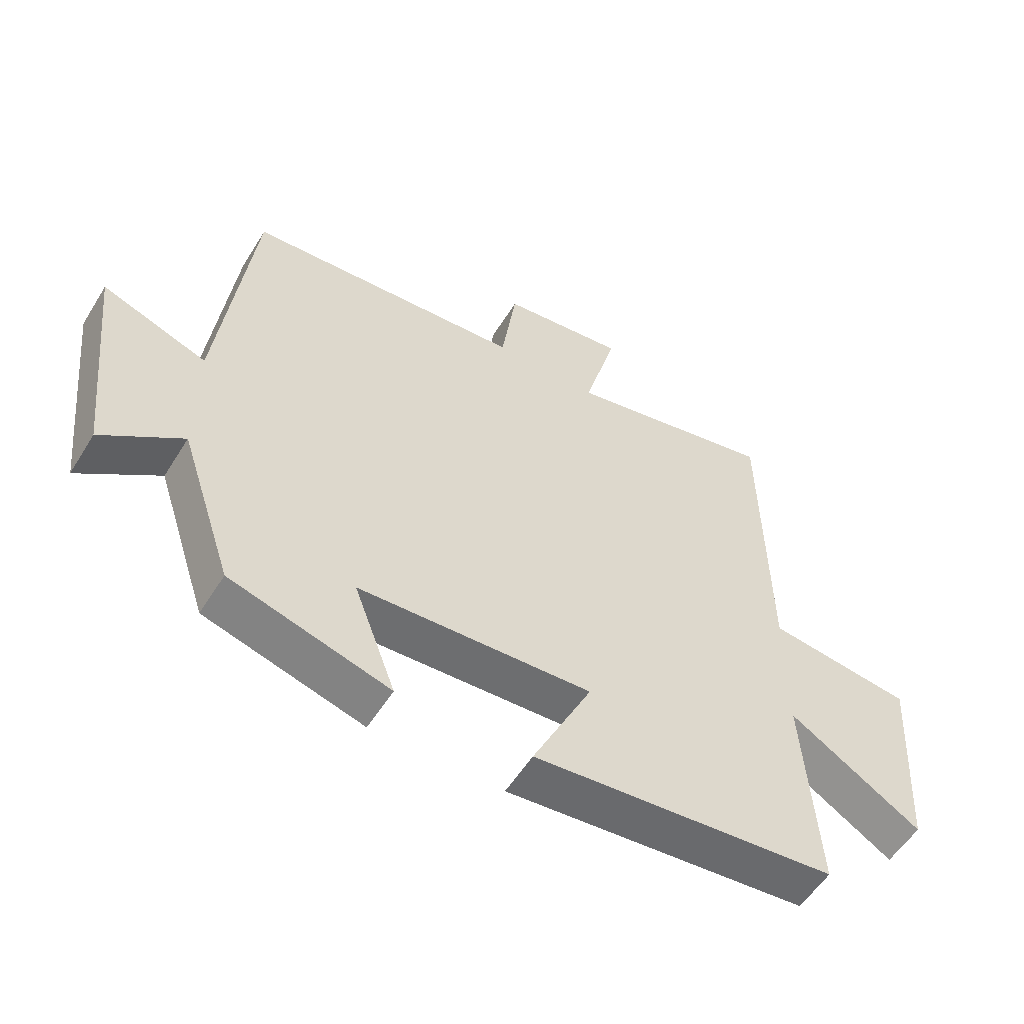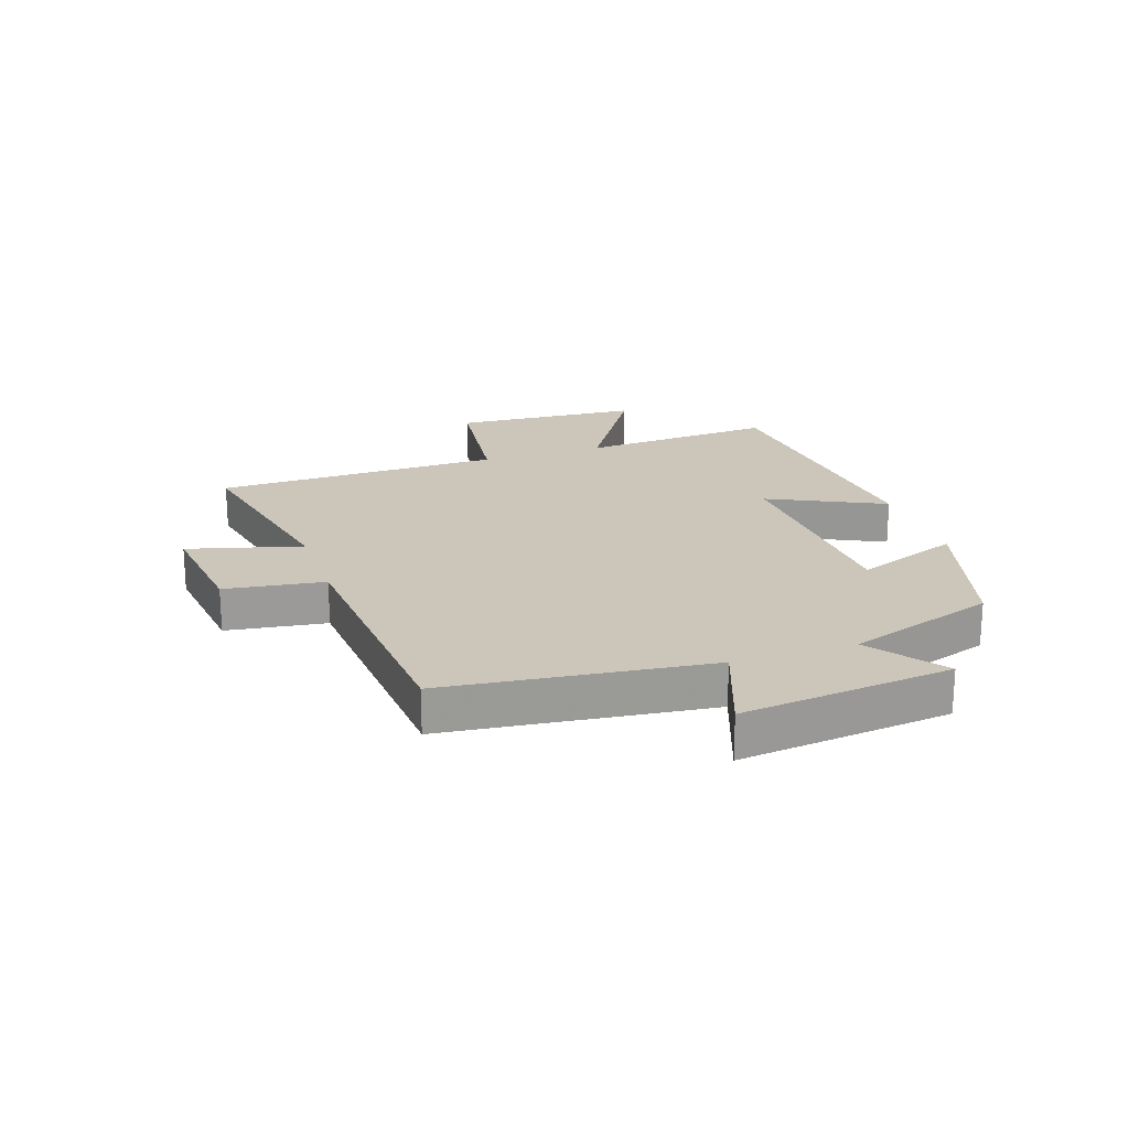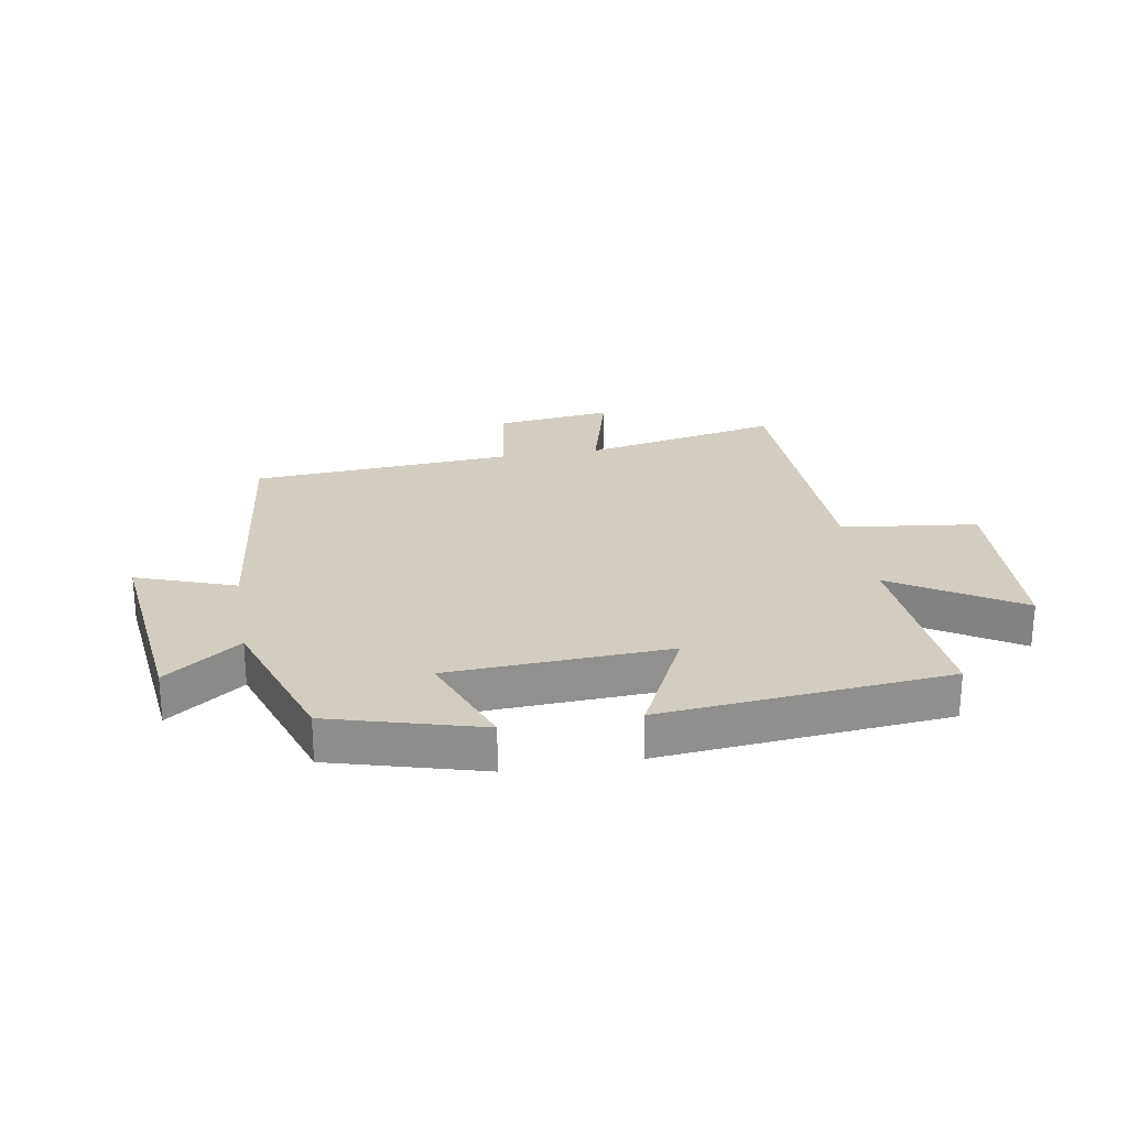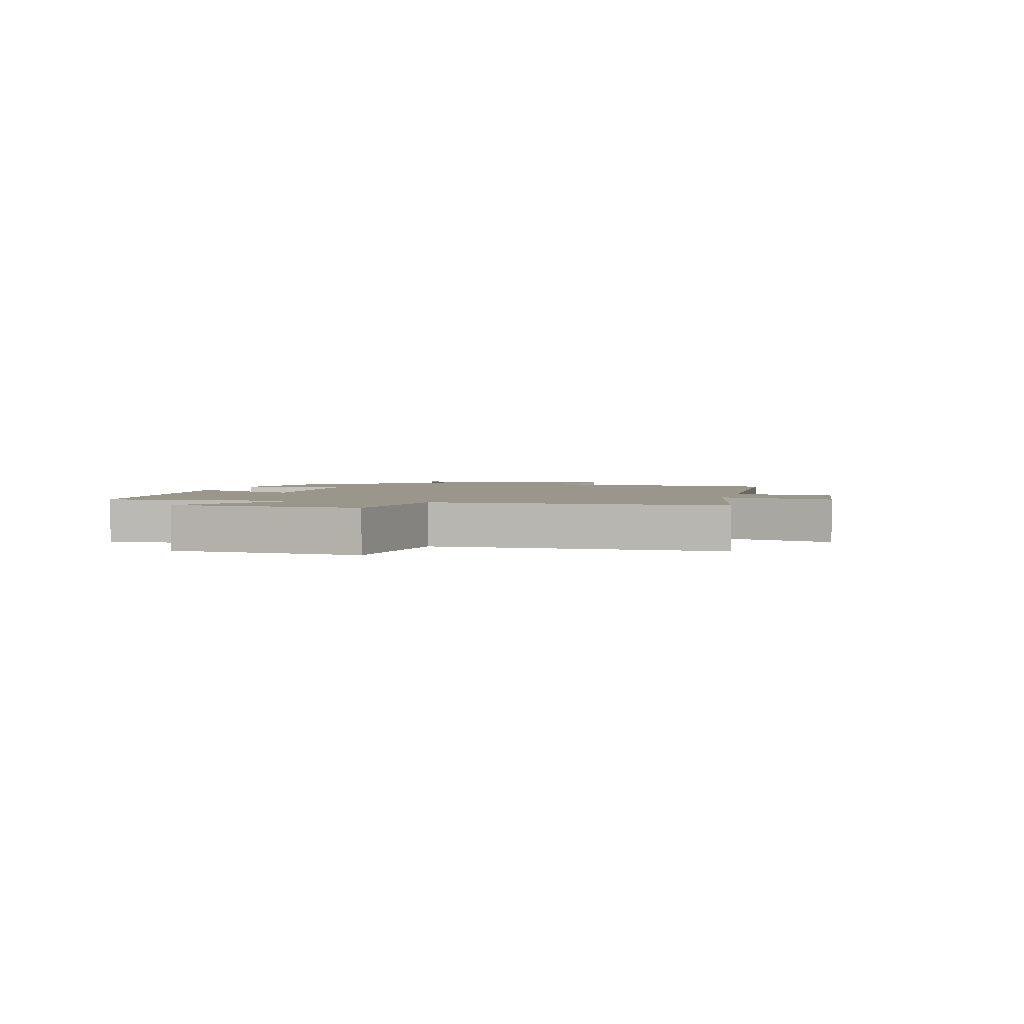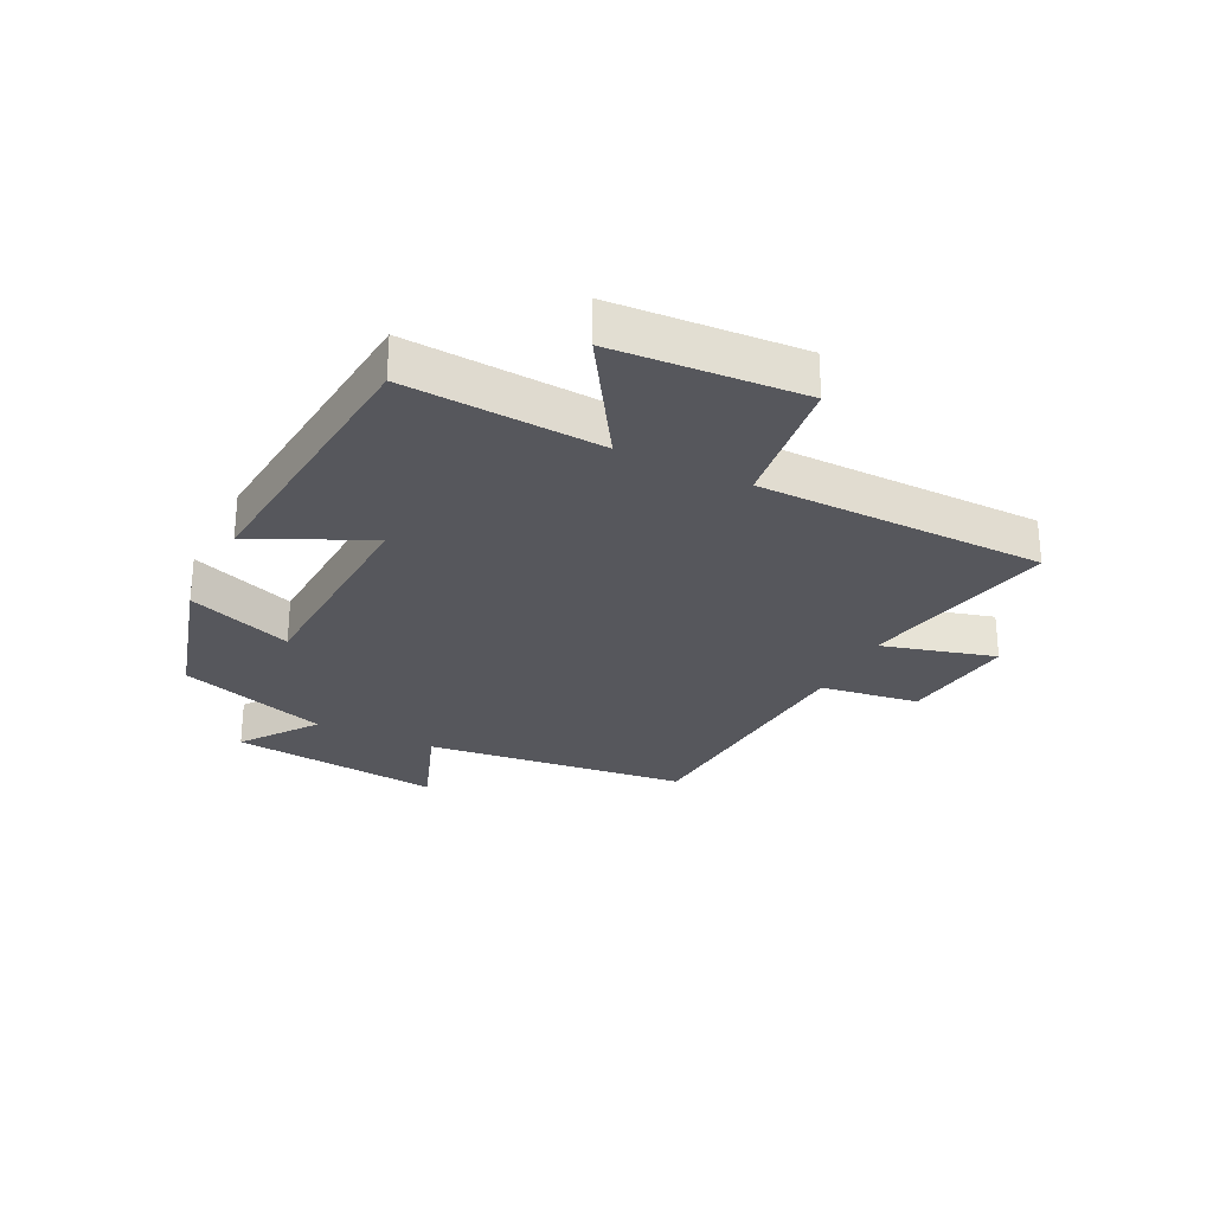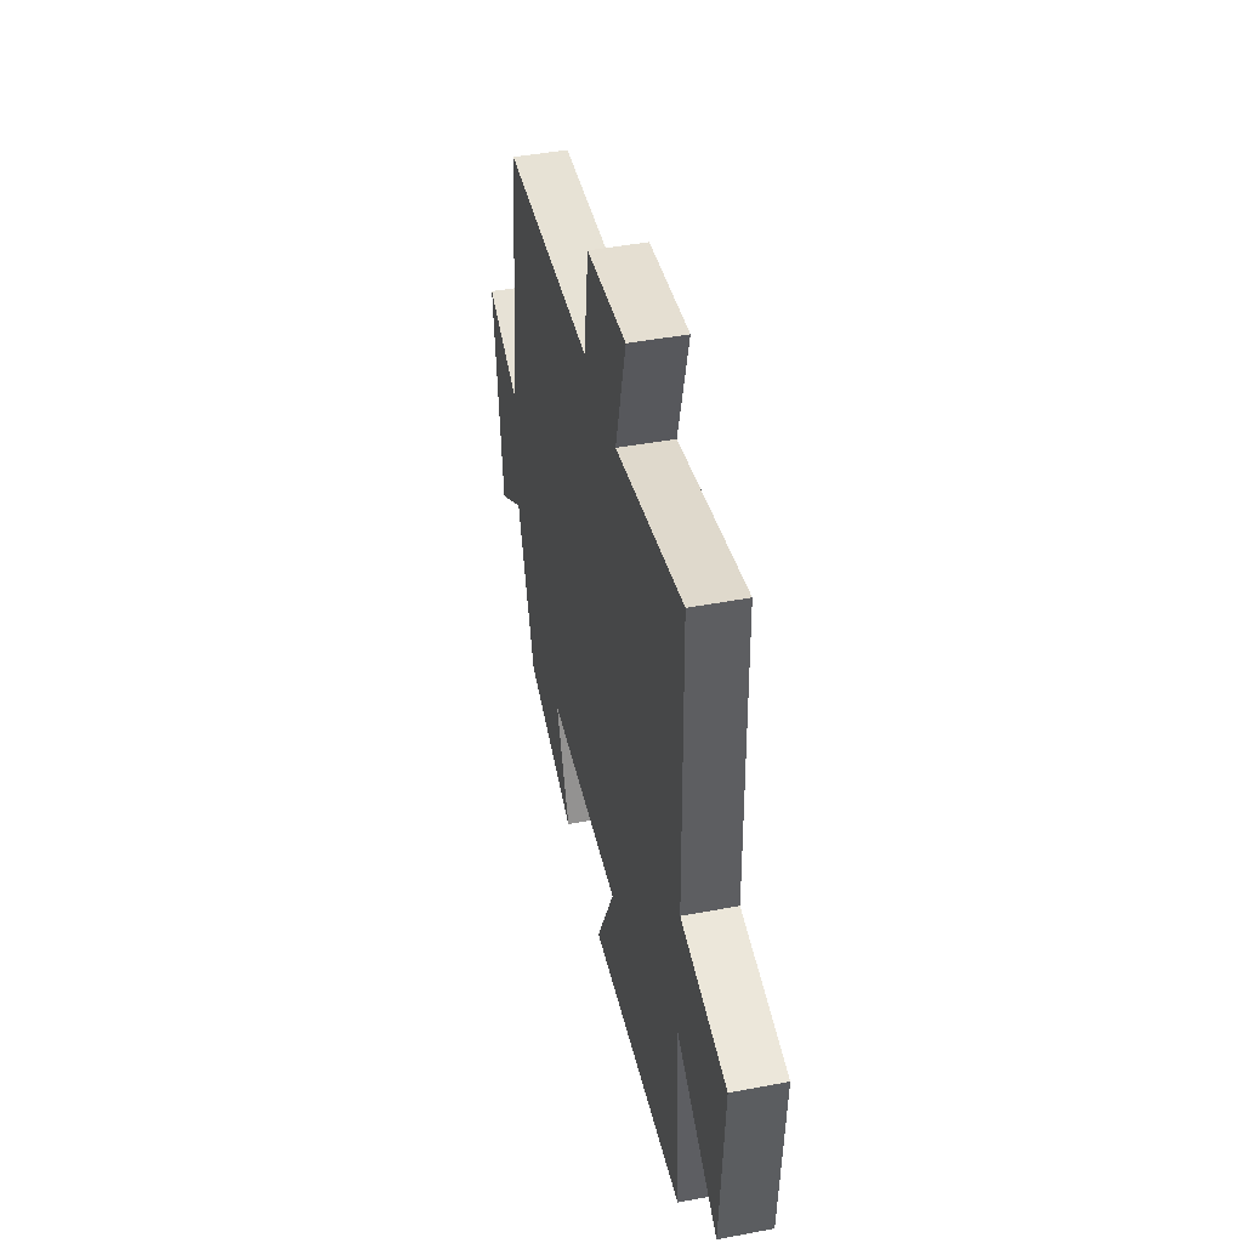
<metadata>
{"format":"obj","ext":"obj","renderer":"f3d","projection":"perspective","resolution":1024,"background":"white","views":[{"elev":-55.5,"azim":148.6,"up":"+Z"},{"elev":21.0,"azim":71.3,"up":"+Y"},{"elev":24.5,"azim":170.1,"up":"+Y"},{"elev":2.5,"azim":-74.5,"up":"+Y"},{"elev":-27.6,"azim":-116.3,"up":"+Y"},{"elev":44.8,"azim":-102.4,"up":"+Z"}]}
</metadata>
<code>
v 0.416 0.07 -0.429
v 0.166 0.07 -0.5
v 0.232 0.07 -0.324
v -0.136 0.07 -0.306
v -0.042 0.07 -0.5
v -0.521 0.07 -0.456
v -0.5 0.07 -0.127
v -0.708 0.07 -0.258
v -0.728 0.07 0.058
v -0.5 0.07 0.087
v -0.493 0.07 0.57
v -0.16 0.07 0.5
v -0.212 0.07 0.691
v -0.016 0.07 0.667
v 0.008 0.07 0.5
v 0.448 0.07 0.469
v 0.5 0.07 0.027
v 0.665 0.07 0.087
v 0.625 0.07 -0.269
v 0.5 0.07 -0.177
v 0.416 0 -0.429
v 0.166 0 -0.5
v 0.232 0 -0.324
v -0.136 0 -0.306
v -0.042 0 -0.5
v -0.521 0 -0.456
v -0.5 0 -0.127
v -0.708 0 -0.258
v -0.728 0 0.058
v -0.5 0 0.087
v -0.493 0 0.57
v -0.16 0 0.5
v -0.212 0 0.691
v -0.016 0 0.667
v 0.008 0 0.5
v 0.448 0 0.469
v 0.5 0 0.027
v 0.665 0 0.087
v 0.625 0 -0.269
v 0.5 0 -0.177
f 17 18 19 20
f 15 16 17 20
f 15 20 1
f 12 13 14 15
f 12 15 1
f 10 11 12
f 7 8 9 10
f 7 10 12
f 4 5 6 7
f 3 4 7 12
f 1 2 3
f 1 3 12
f 40 39 38 37
f 40 37 36 35
f 21 40 35
f 35 34 33 32
f 21 35 32
f 32 31 30
f 30 29 28 27
f 32 30 27
f 27 26 25 24
f 32 27 24 23
f 23 22 21
f 32 23 21
f 1 21 22 2
f 2 22 23 3
f 3 23 24 4
f 4 24 25 5
f 5 25 26 6
f 6 26 27 7
f 7 27 28 8
f 8 28 29 9
f 9 29 30 10
f 10 30 31 11
f 11 31 32 12
f 12 32 33 13
f 13 33 34 14
f 14 34 35 15
f 15 35 36 16
f 16 36 37 17
f 17 37 38 18
f 18 38 39 19
f 19 39 40 20
f 20 40 21 1

</code>
